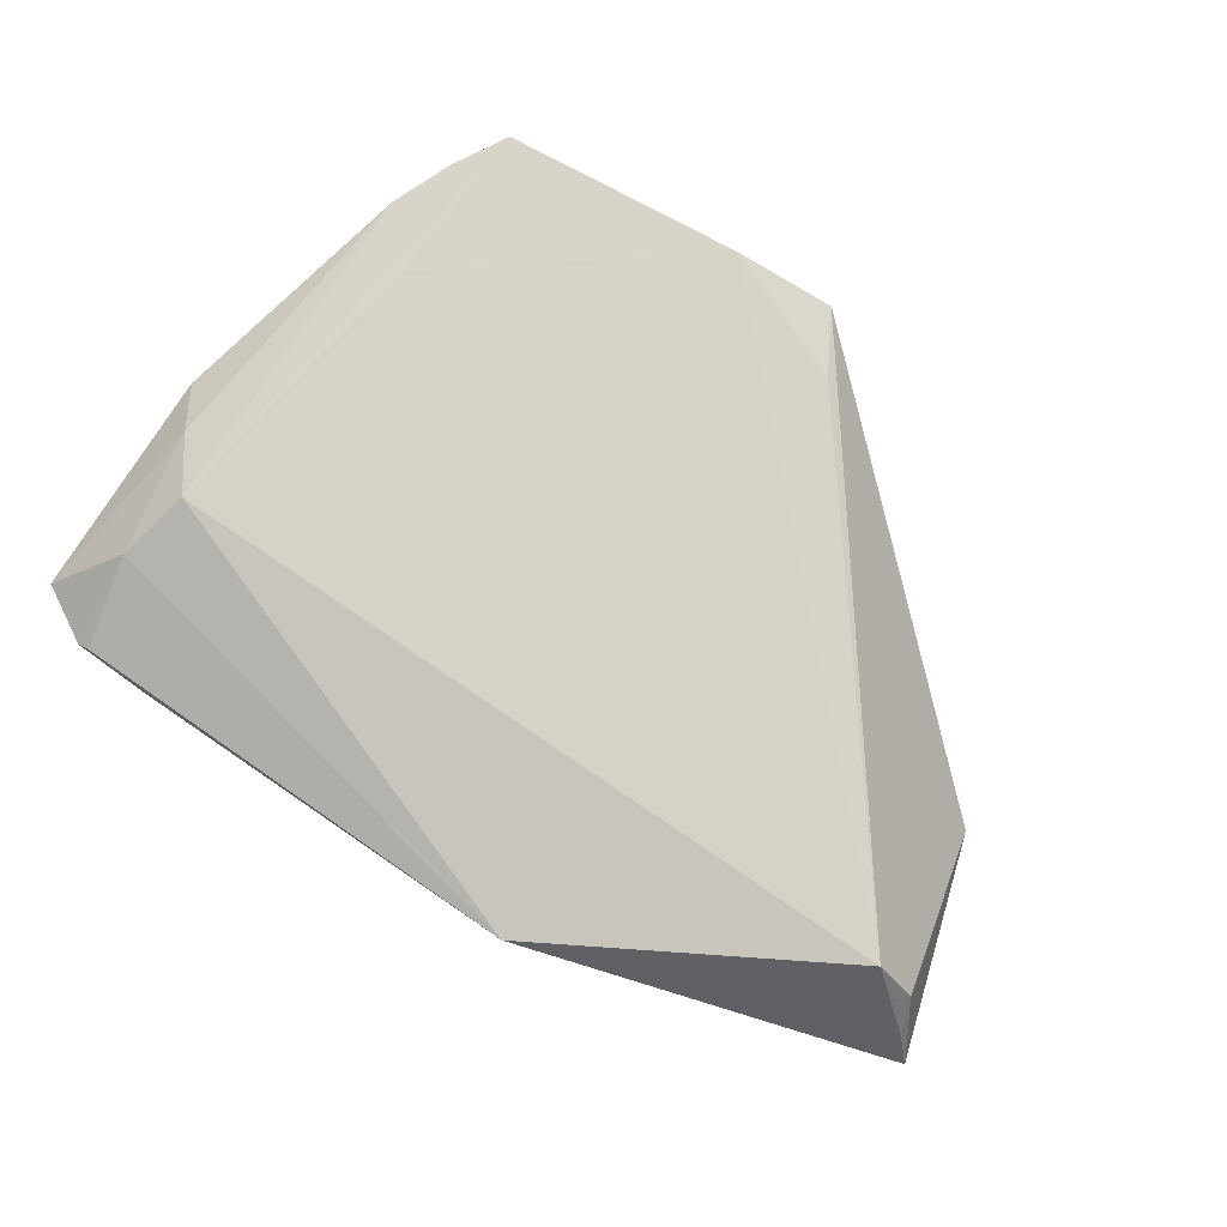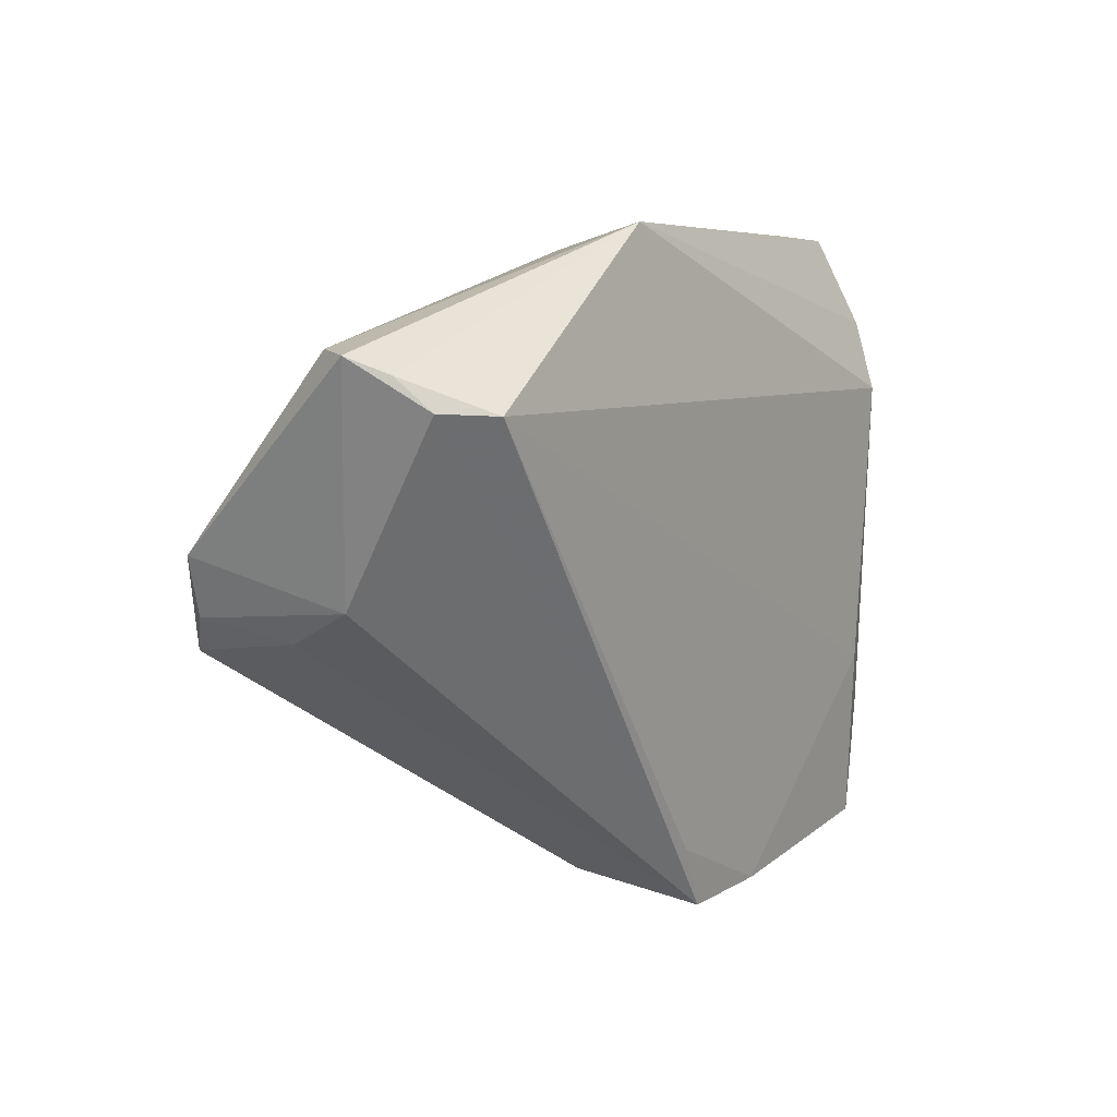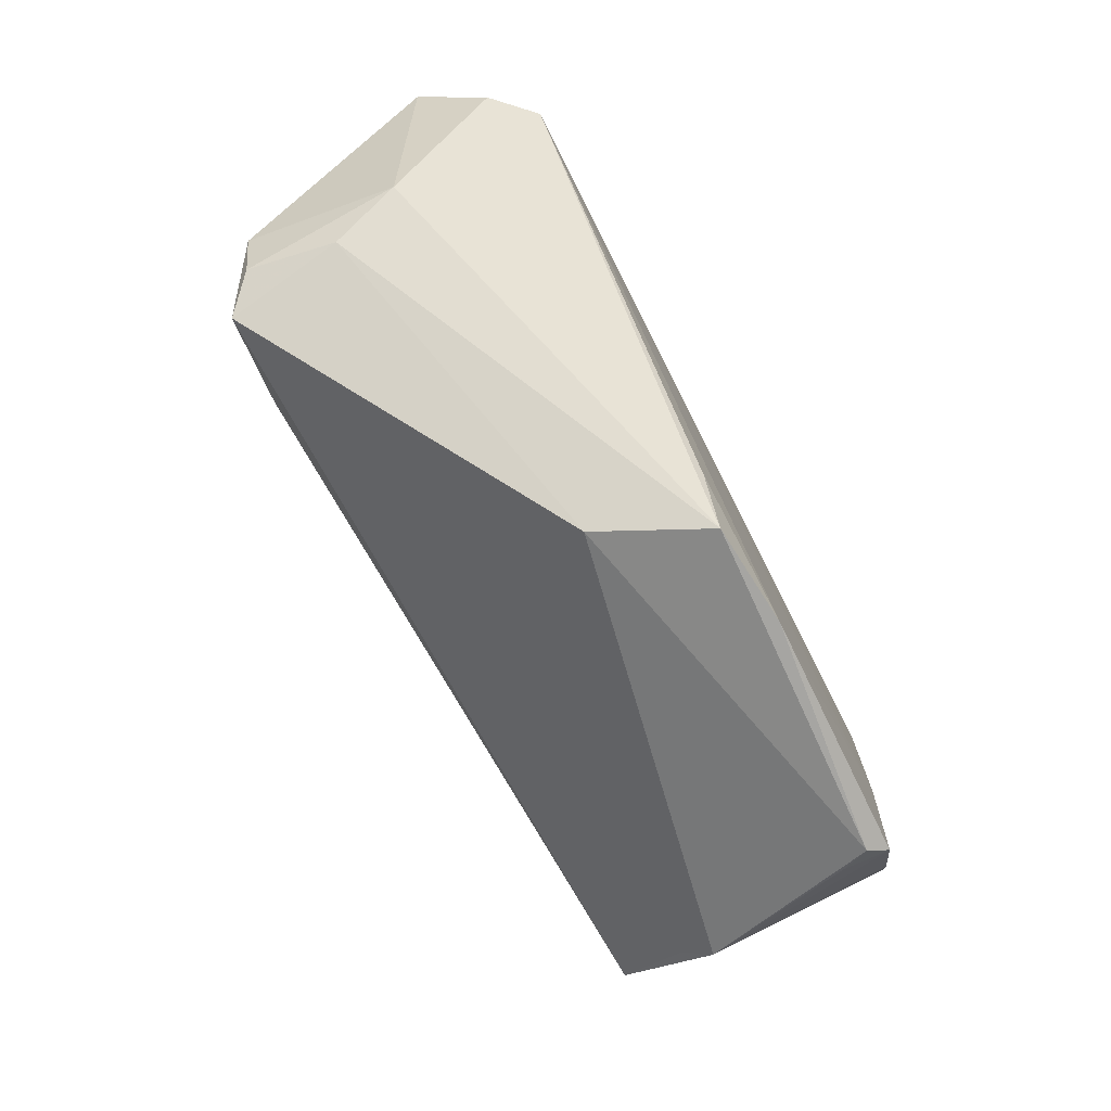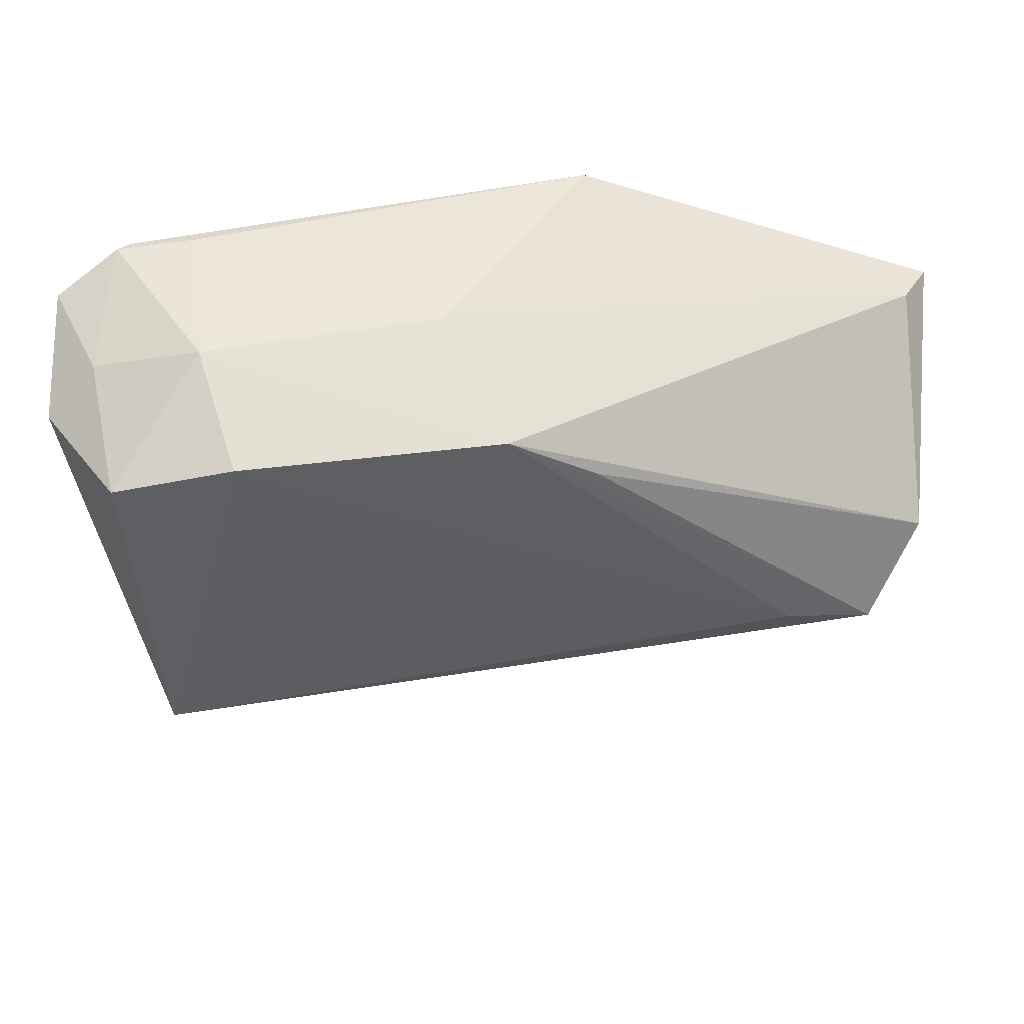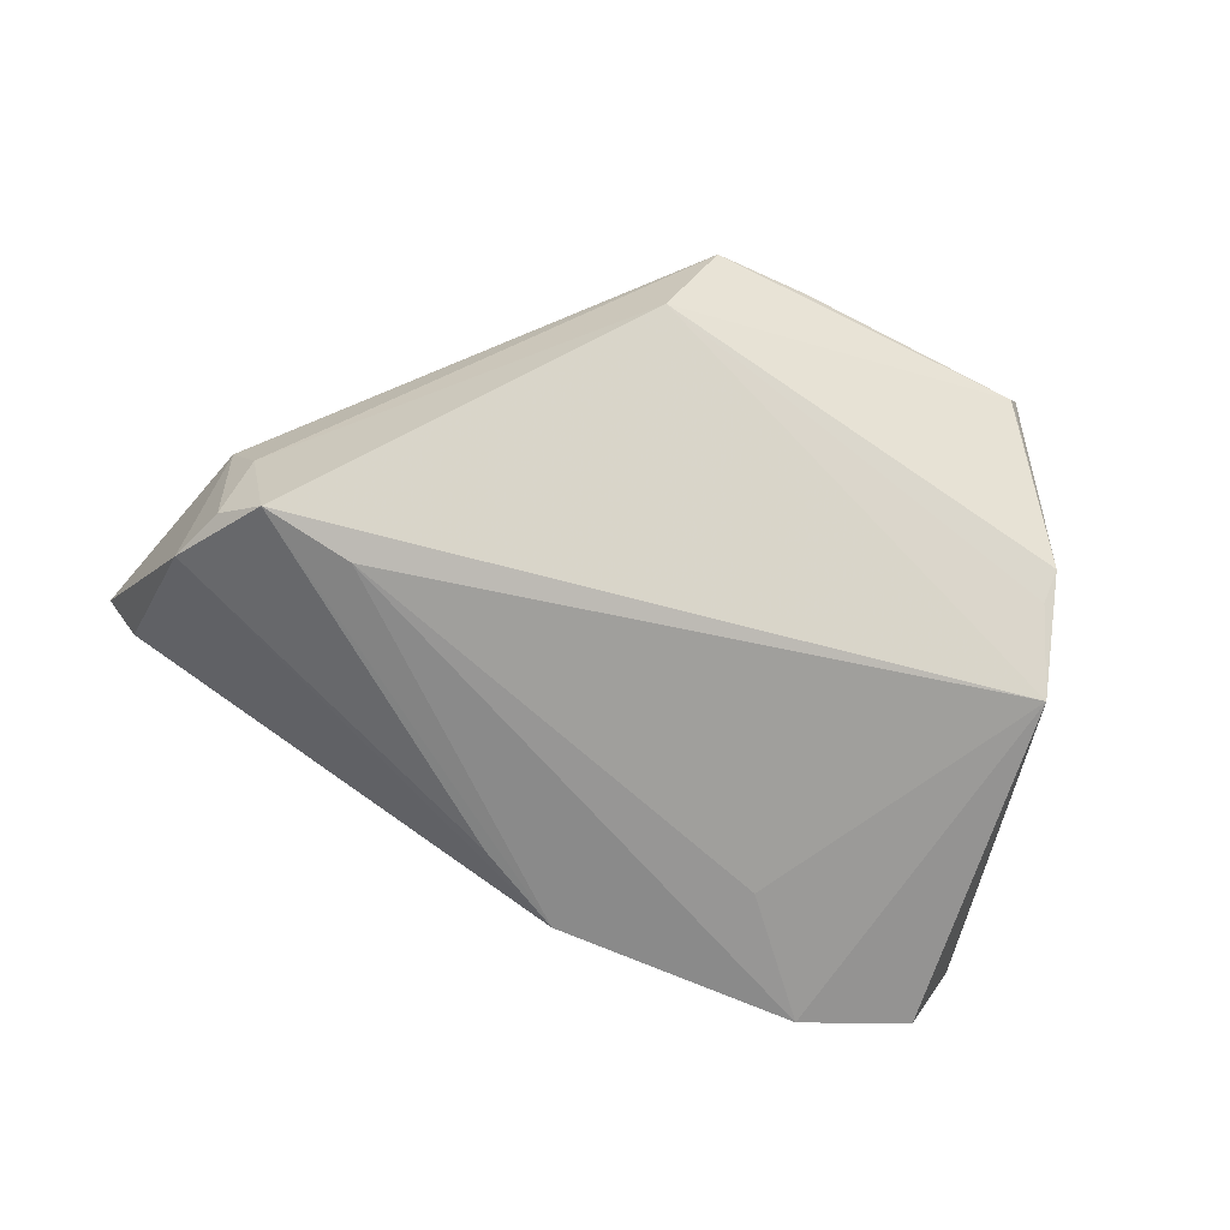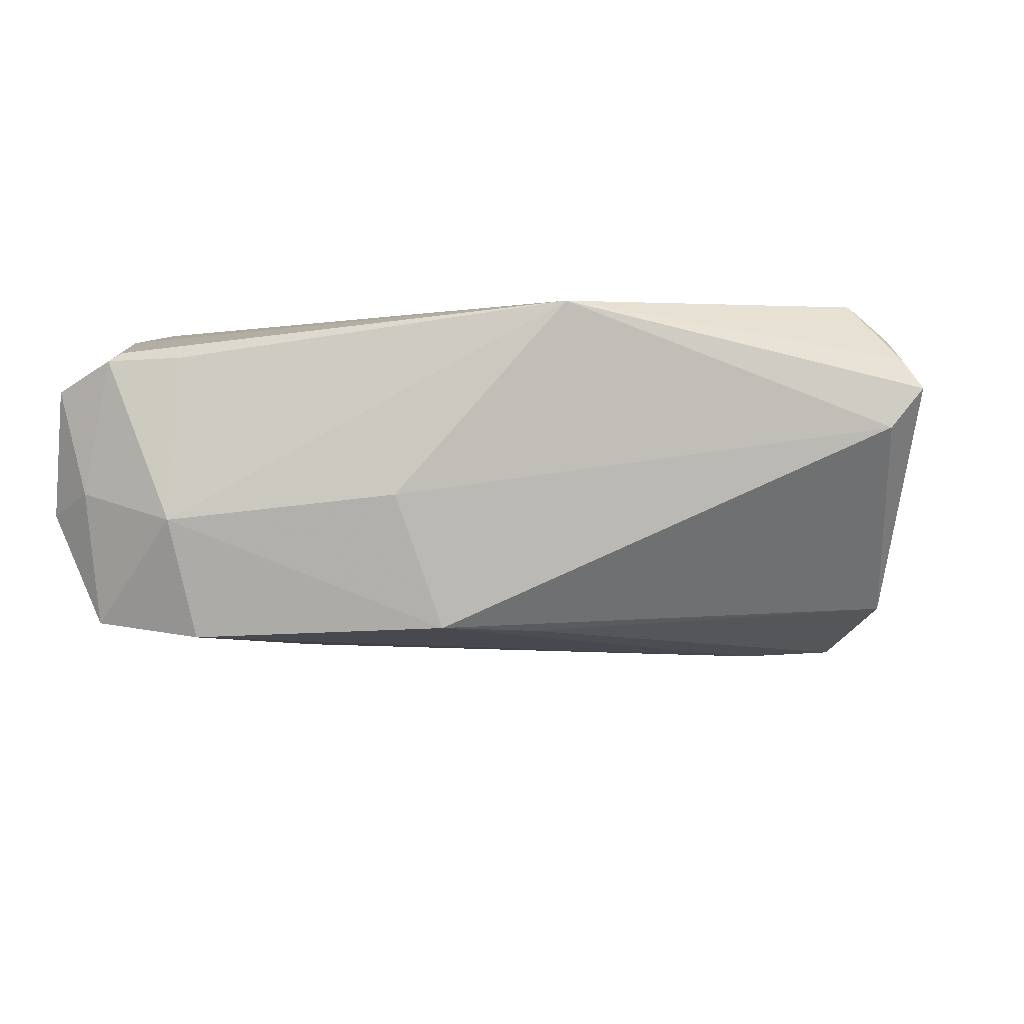
<metadata>
{"format":"obj","ext":"obj","renderer":"f3d","projection":"perspective","resolution":1024,"background":"white","views":[{"elev":78.2,"azim":-145.5,"up":"+Z"},{"elev":5.8,"azim":-59.3,"up":"+Y"},{"elev":-77.5,"azim":-63.1,"up":"+Y"},{"elev":42.5,"azim":169.6,"up":"+Y"},{"elev":-63.4,"azim":-21.8,"up":"+Z"},{"elev":-12.2,"azim":-171.7,"up":"+Z"}]}
</metadata>
<code>
v -0.04326 -0.007312 -0.01985
v -0.04547 -0.005376 -0.005273
v 0.04712 -0.01917 -0.002745
v -0.006343 0.02373 -0.02072
v -0.04796 -0.001371 0.003218
v 0.05422 0.02782 0.008263
v 0.03856 -0.03533 0.02107
v -0.04722 0.01911 0.02182
v -0.002618 -0.03932 0.02043
v 0.04249 -0.02922 0.01973
v 0.05004 0.03441 -0.0035
v 0.03553 0.0317 -0.02182
v 0.04559 -0.02192 0.01912
v -0.00699 -0.03185 0.02117
v 0.02423 0.0175 -0.02087
v 0.0372 -0.0361 0.01884
v 0.05601 0.02872 -0.004952
v 0.04434 0.03895 0.01365
v 0.03776 0.03818 -0.007989
v -0.01248 0.03932 0.01781
v -0.05601 0.02506 0.008833
v 0.04629 0.02831 0.01831
v -0.05364 0.02314 0.01319
v 0.04943 0.02842 -0.0192
v 0.03874 -0.0342 0.01557
v -0.05186 0.02563 0.003749
v 0.04903 0.01322 0.01859
v -0.03222 -0.004875 -0.02053
v 0.05408 0.01016 0.008129
v 0.05321 0.007553 0.01417
v 0.04599 0.03909 0.01262
v 0.04378 0.01979 0.02182
v 0.009377 -0.03835 0.02155
v -0.05005 0.003864 -0.01567
v 0.004298 0.03032 -0.02113
v -0.0473 -0.003079 -0.01635
v 0.009134 0.03717 -0.005467
v 0.03653 0.03932 0.0126
v 0.044 -0.02245 -0.005955
v 0.03907 -0.01505 0.02182
v 0.04664 -0.01464 -0.01437
v -0.05197 0.01943 0.01689
v 0.05365 0.03519 0.009891
v -0.007936 -0.03547 0.007381
v 0.04468 -0.02554 -0.002476
f 8 32 20
f 23 20 21
f 23 8 20
f 28 41 1
f 8 23 42
f 42 9 8
f 42 23 21
f 33 8 14
f 14 9 33
f 8 9 14
f 35 28 1
f 20 18 38
f 9 42 5
f 5 42 21
f 45 7 25
f 29 41 17
f 17 6 29
f 29 6 30
f 33 7 40
f 40 7 32
f 40 8 33
f 32 8 40
f 33 9 16
f 16 7 33
f 25 7 16
f 16 45 25
f 32 7 13
f 17 11 43
f 43 6 17
f 30 6 43
f 20 38 19
f 41 28 15
f 21 20 26
f 9 5 2
f 1 2 36
f 36 2 5
f 41 45 39
f 44 16 9
f 45 16 44
f 44 39 45
f 44 2 1
f 9 2 44
f 1 41 44
f 41 39 44
f 32 13 27
f 27 13 30
f 30 43 27
f 7 45 10
f 10 13 7
f 45 13 10
f 3 29 30
f 30 13 3
f 3 13 45
f 3 45 41
f 41 29 3
f 20 32 22
f 22 18 20
f 32 27 22
f 22 27 43
f 20 19 37
f 37 19 35
f 37 26 20
f 35 26 37
f 35 19 12
f 41 15 12
f 28 35 12
f 12 15 28
f 31 38 18
f 31 19 38
f 18 22 31
f 31 22 43
f 31 43 11
f 11 19 31
f 34 26 35
f 1 36 34
f 21 26 34
f 34 5 21
f 34 36 5
f 41 12 24
f 17 41 24
f 24 11 17
f 24 19 11
f 24 12 19
f 4 35 1
f 1 34 4
f 4 34 35

</code>
